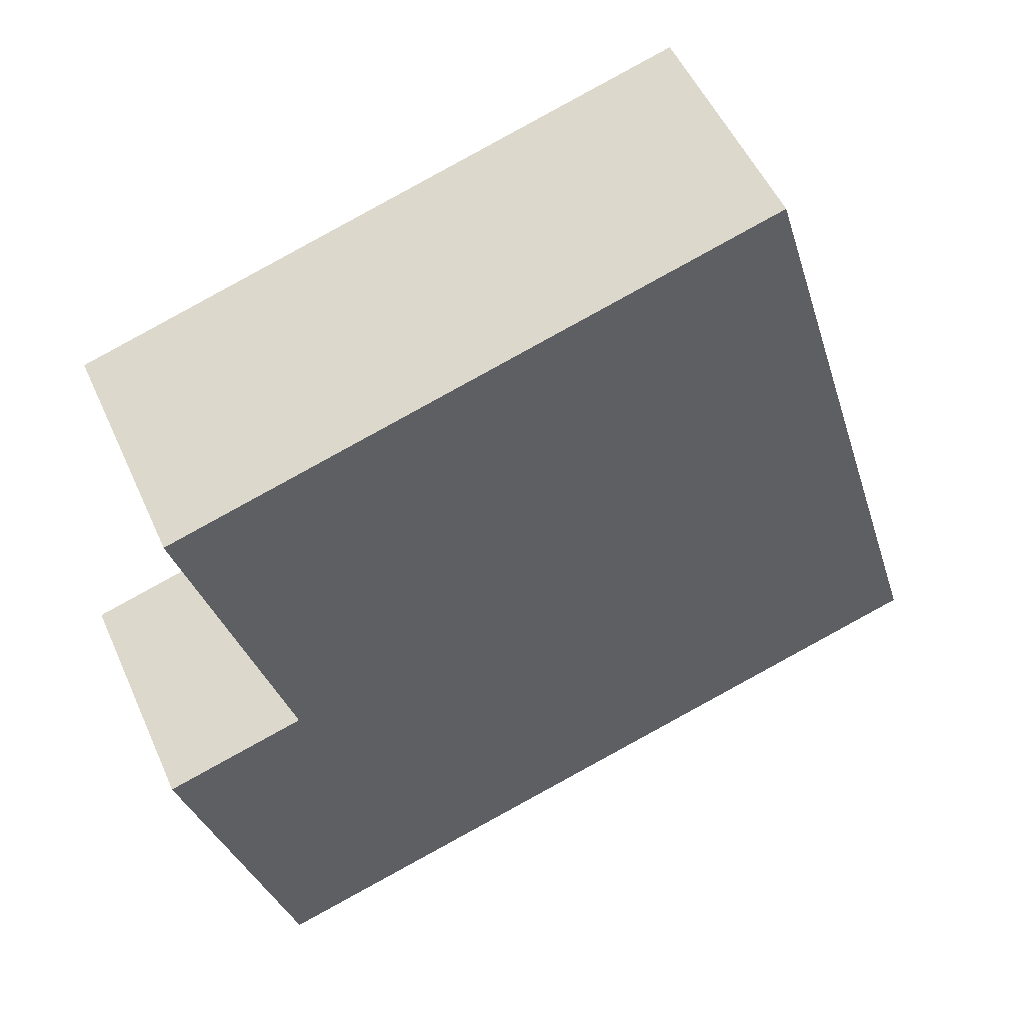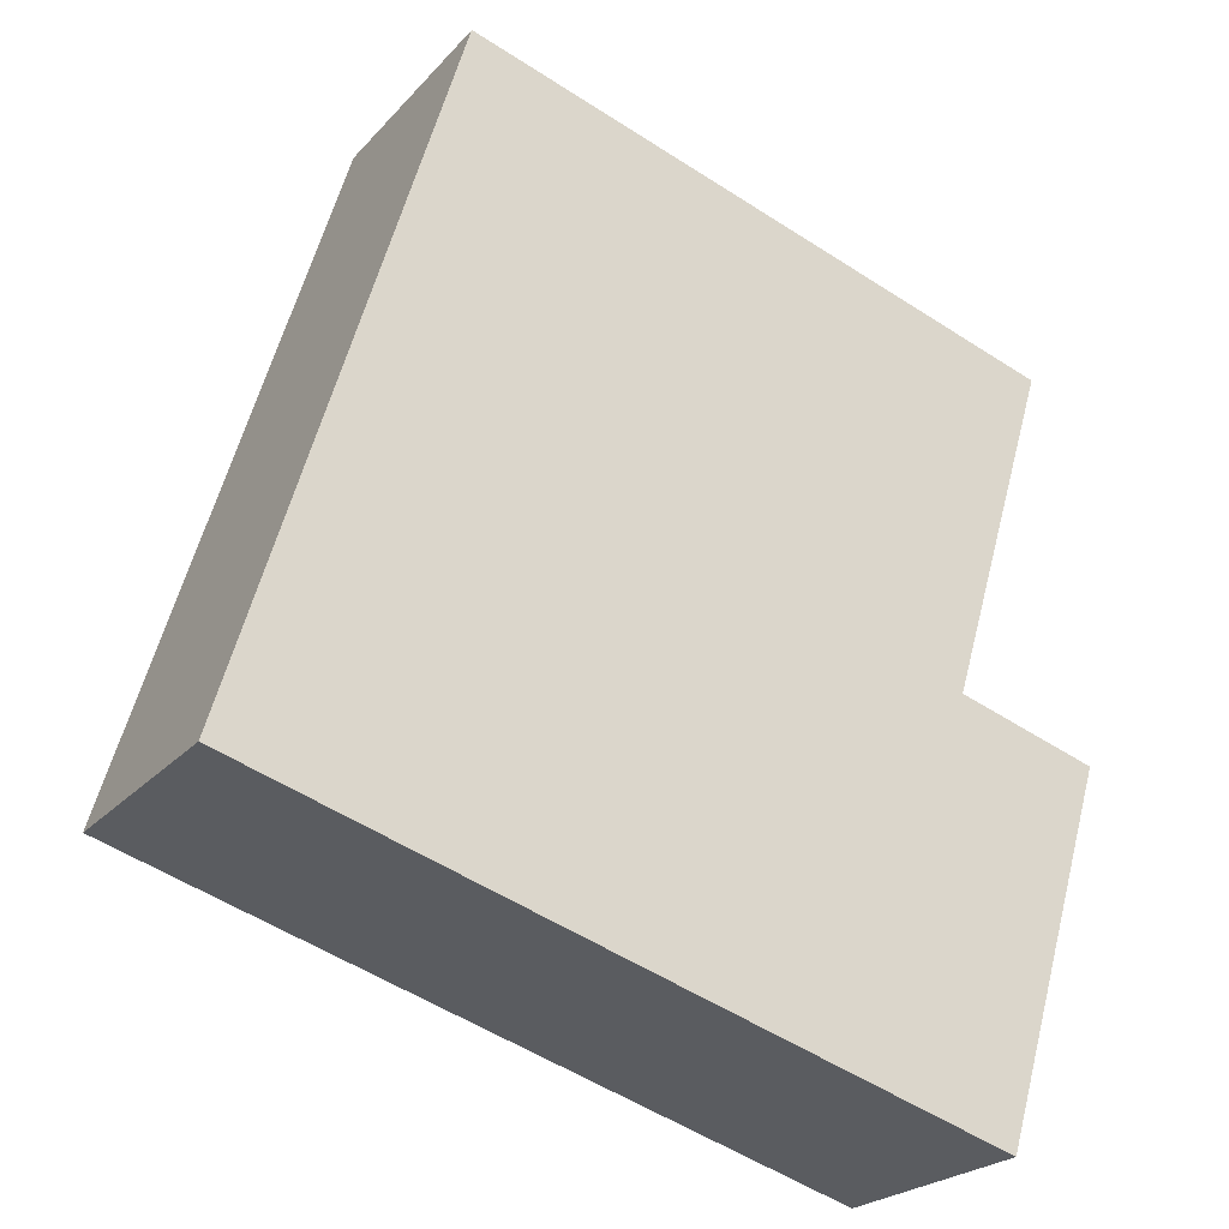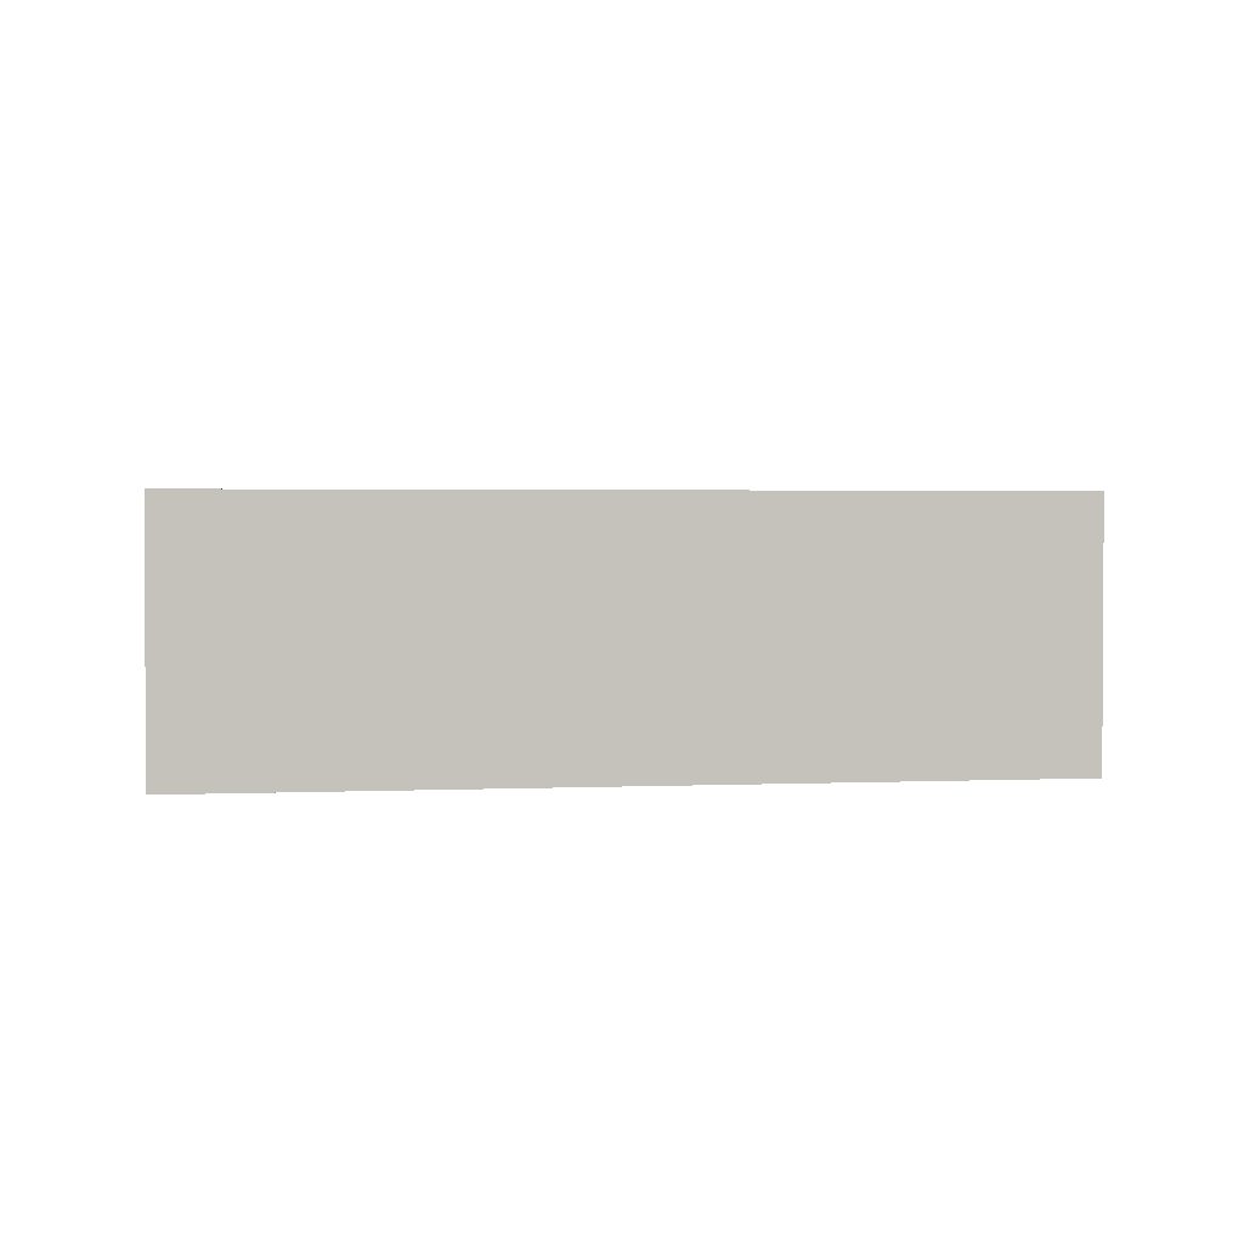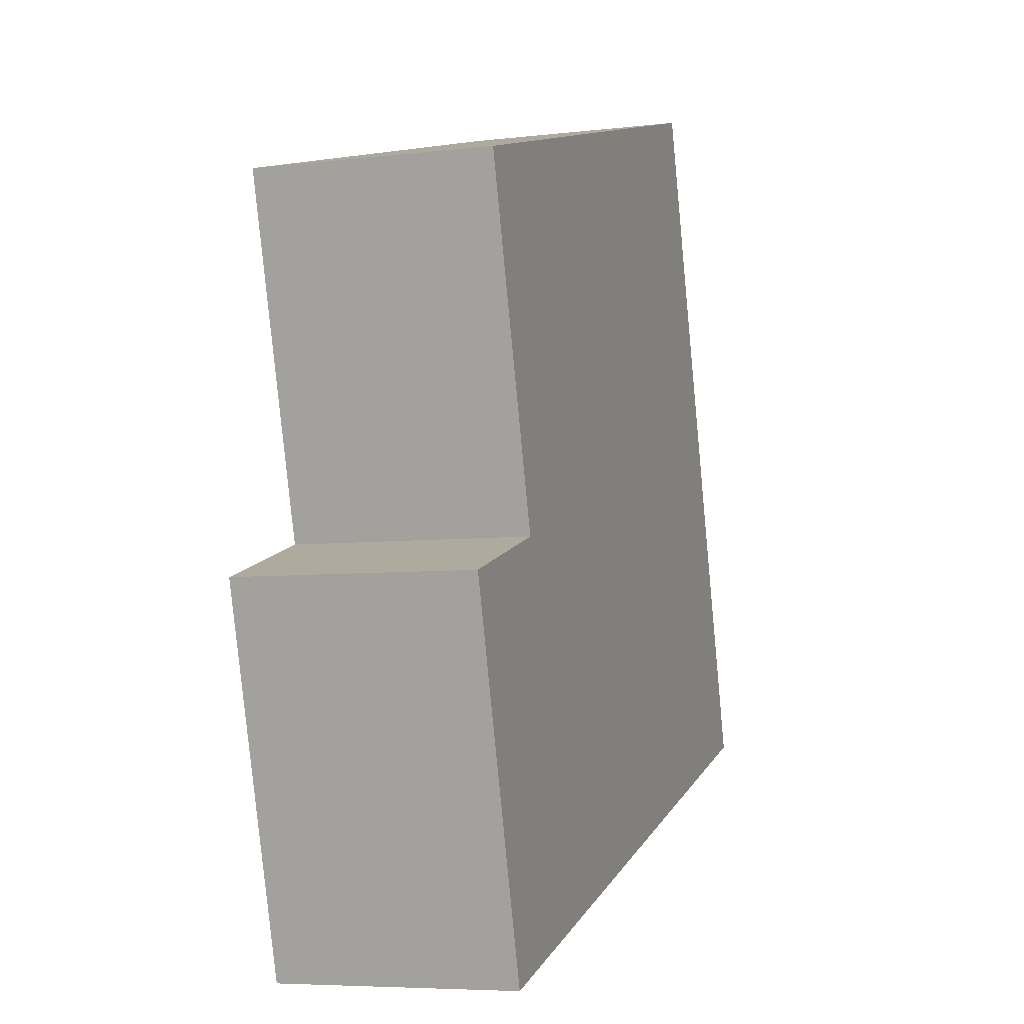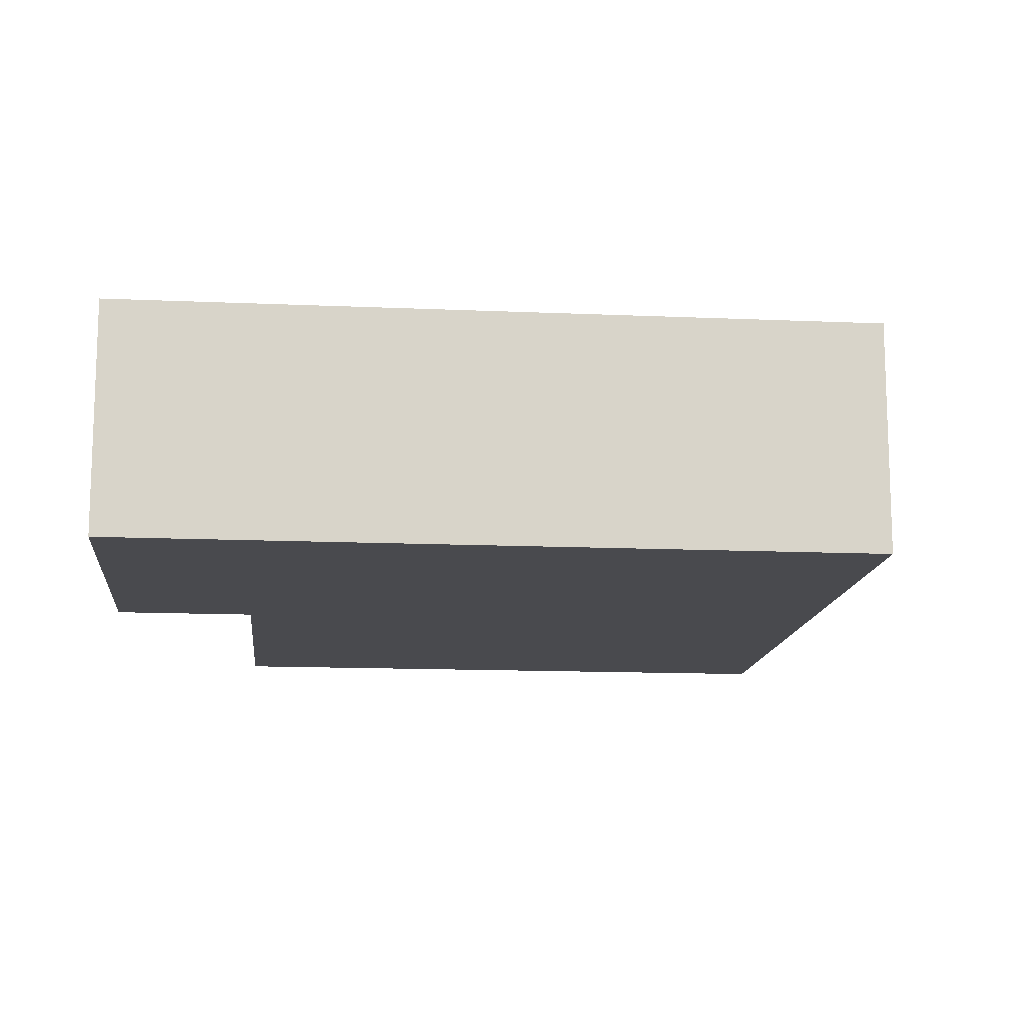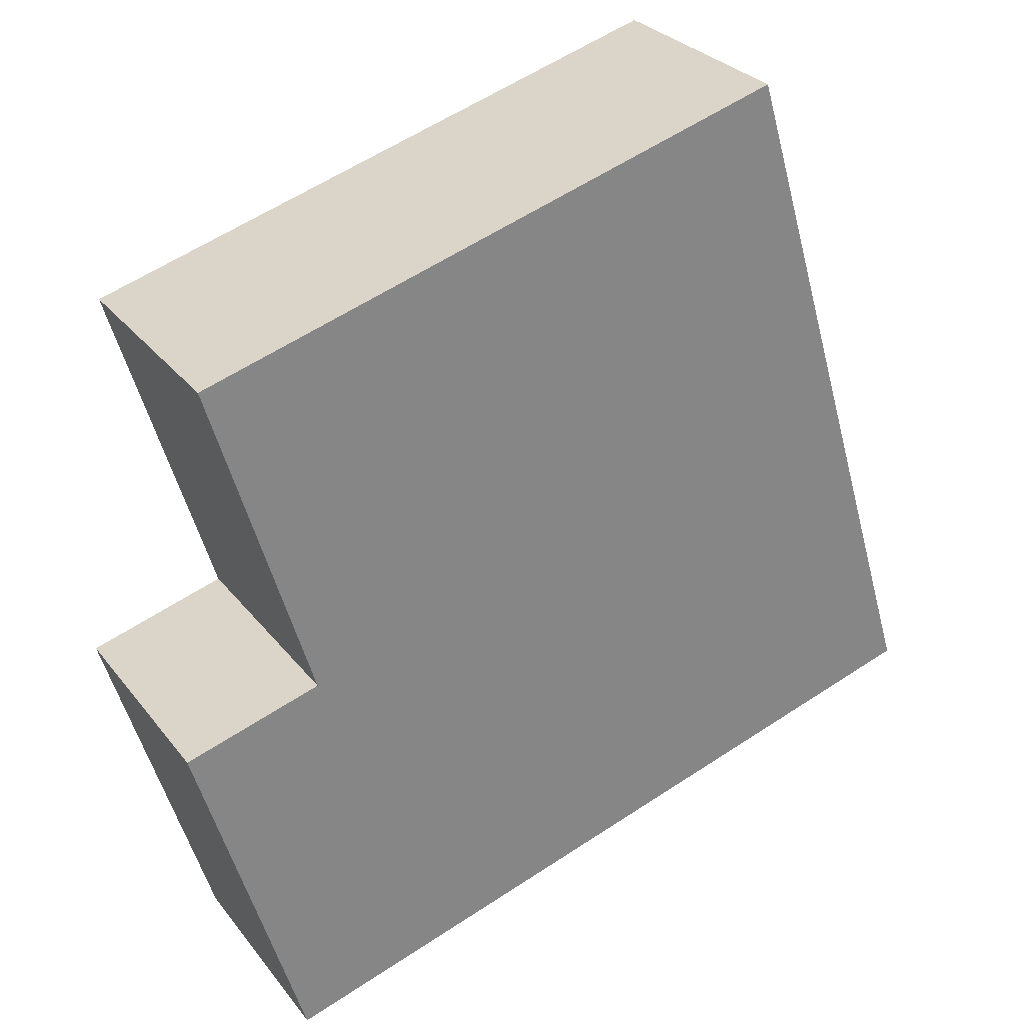
<metadata>
{"format":"obj","ext":"obj","renderer":"f3d","projection":"perspective","resolution":1024,"background":"white","views":[{"elev":51.8,"azim":156.4,"up":"+Z"},{"elev":-23.7,"azim":-30.6,"up":"+Z"},{"elev":2.1,"azim":-173.4,"up":"+Y"},{"elev":-6.3,"azim":109.3,"up":"+Z"},{"elev":-13.4,"azim":-169.0,"up":"+Y"},{"elev":28.9,"azim":149.9,"up":"+Z"}]}
</metadata>
<code>
v  7.904 2.515 -2.367
v  7.584 2.515 1.972
v  9.07 2.515 1.526
v  2.252 2.515 7.518
v  8.67 2.515 5.596
v  0 2.515 1.54e-16
v  8.67 -3.427e-16 5.596
v  7.584 -1.207e-16 1.972
v  9.07 -9.344e-17 1.526
v  7.904 1.449e-16 -2.367
v  2.252 -4.603e-16 7.518
v  0 0 0
g defaultobject
f 1 2 3
f 2 4 5
f 4 2 1
f 4 1 6
f 7 2 5
f 2 7 8
f 9 1 3
f 1 9 10
f 8 3 2
f 3 8 9
f 11 5 4
f 5 11 7
f 10 6 1
f 6 10 12
f 12 4 6
f 4 12 11
f 9 12 10
f 12 9 8
f 12 8 7
f 12 7 11

</code>
